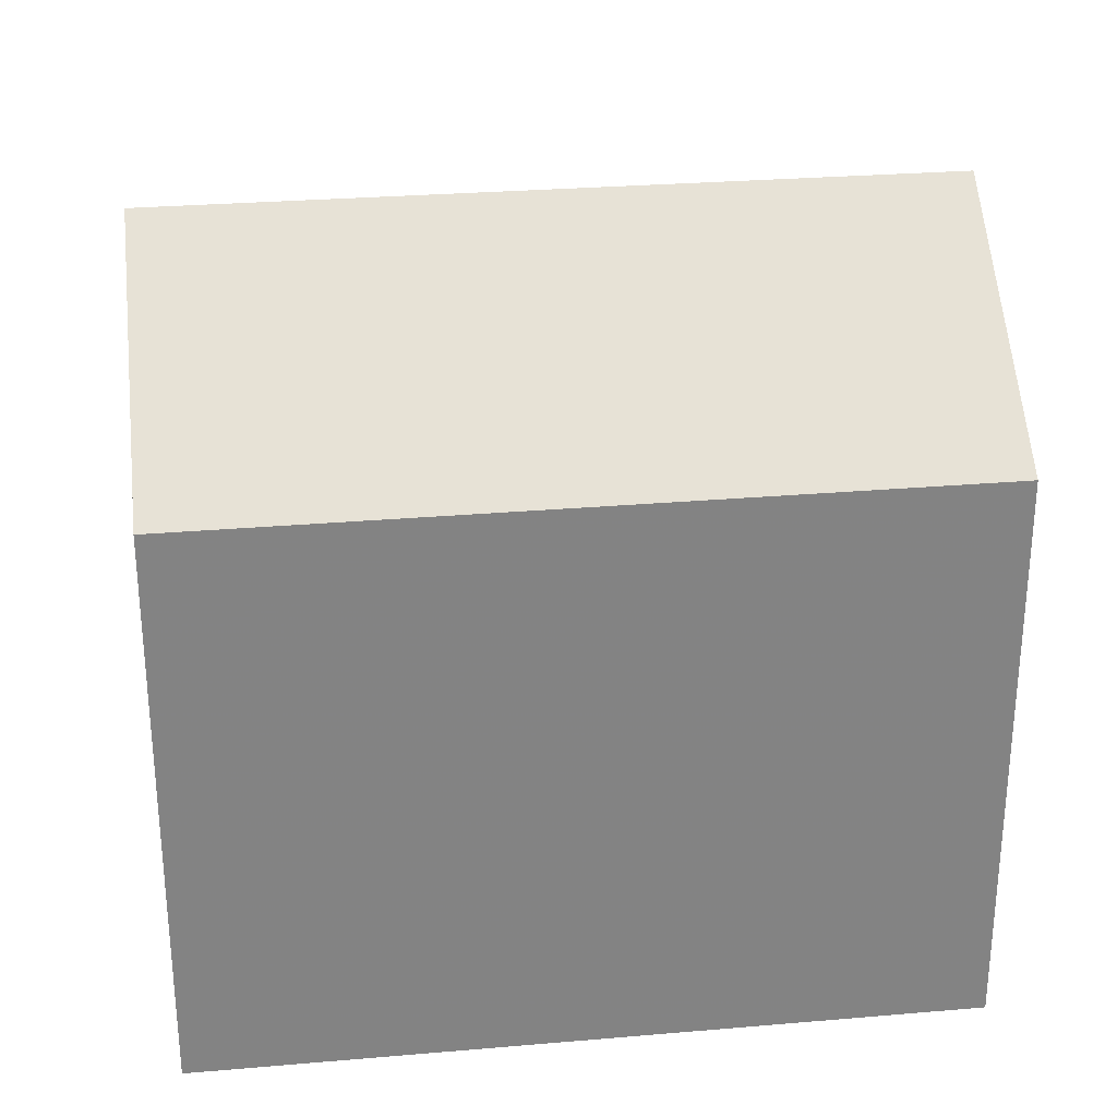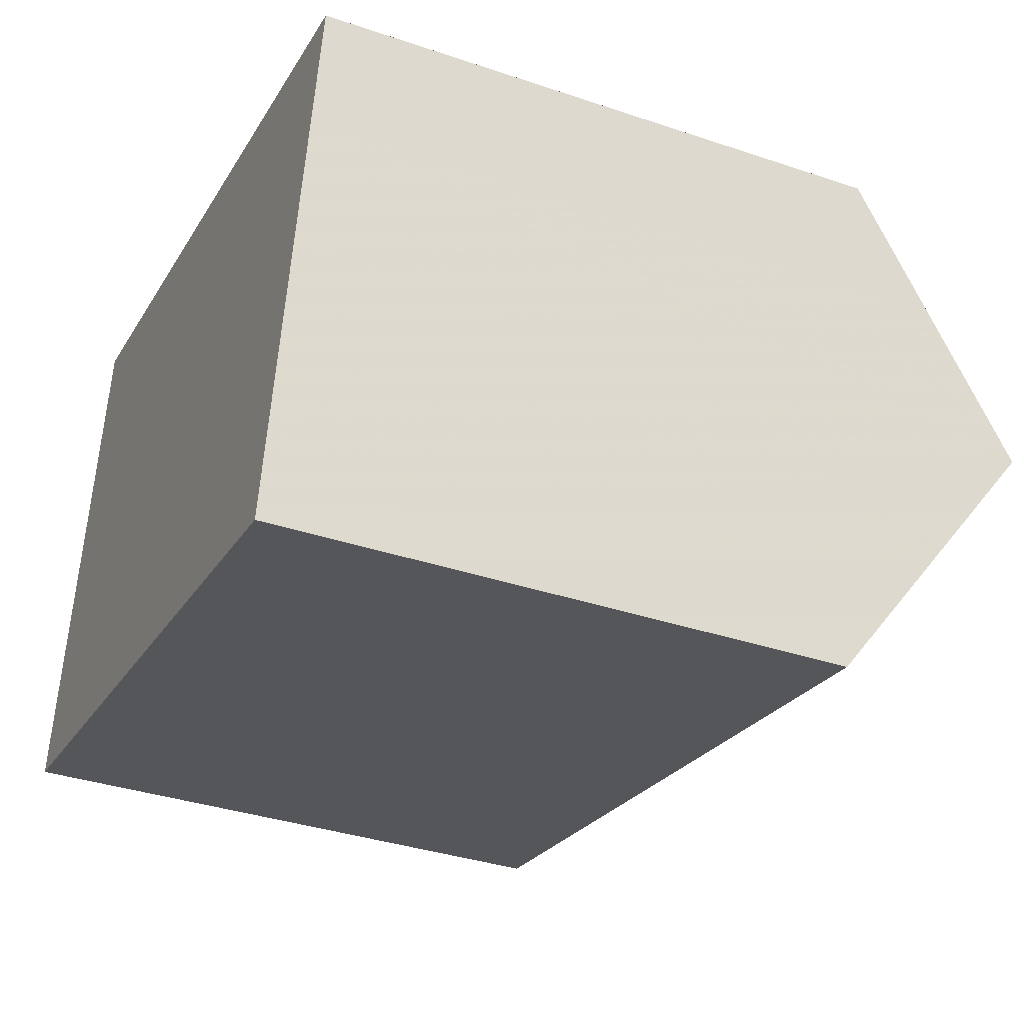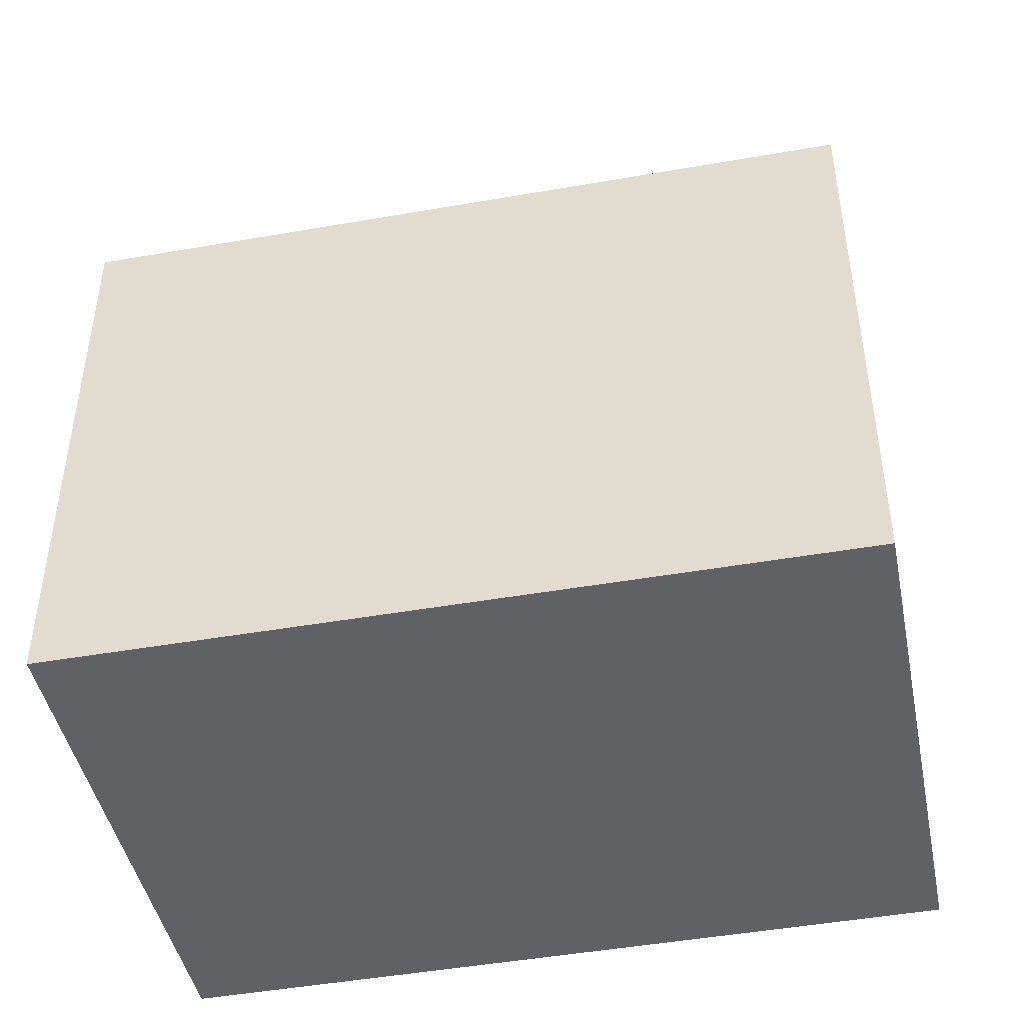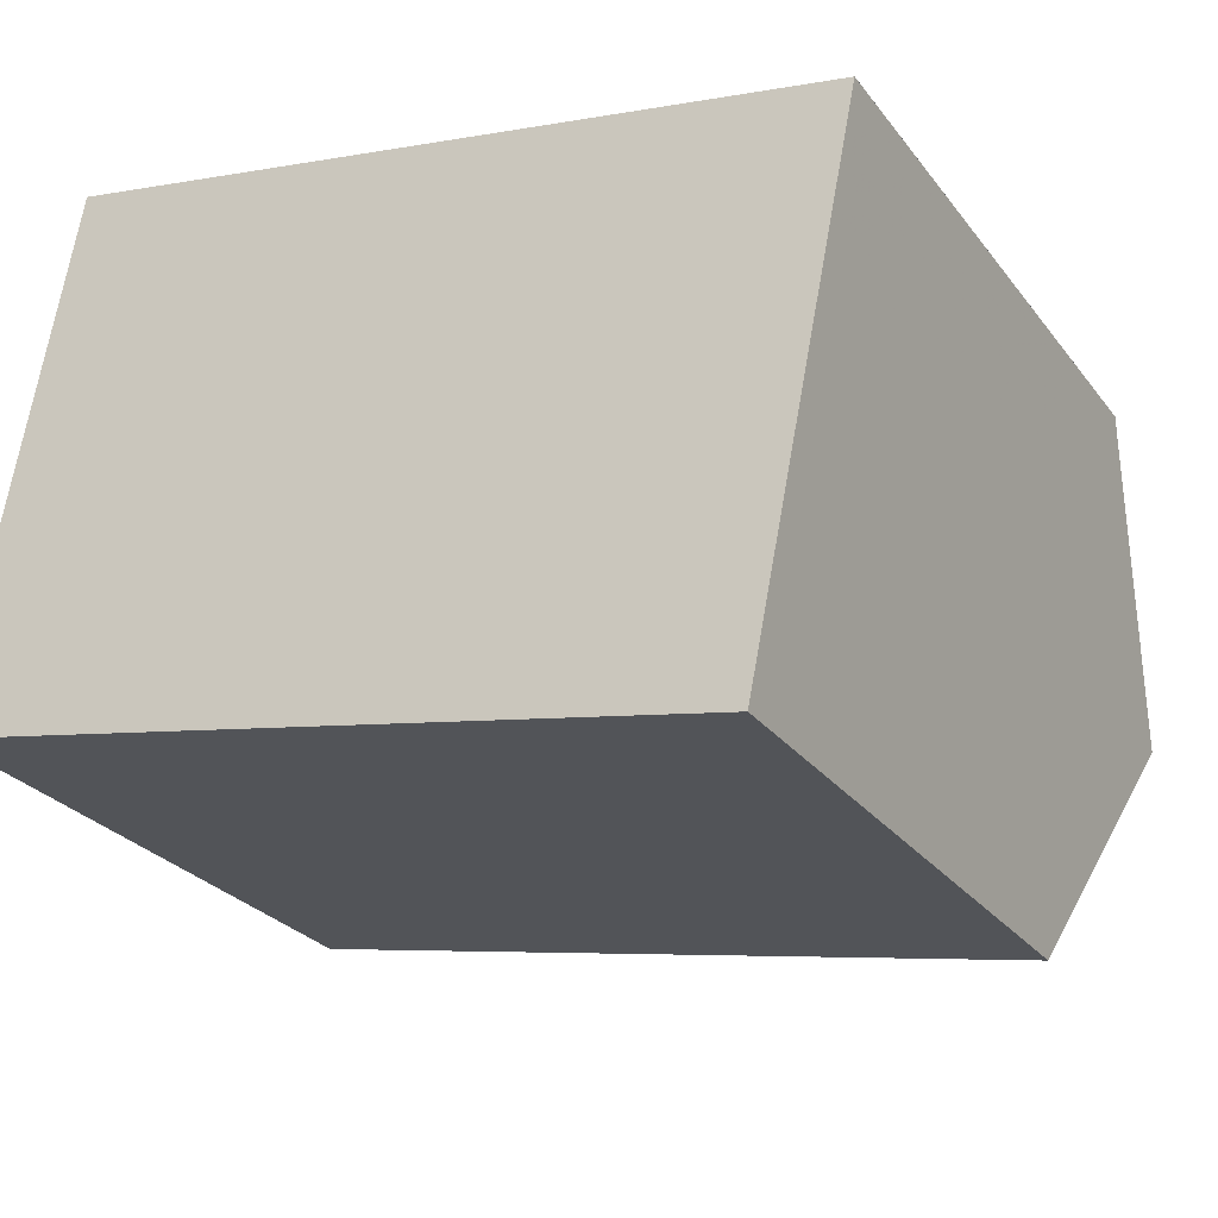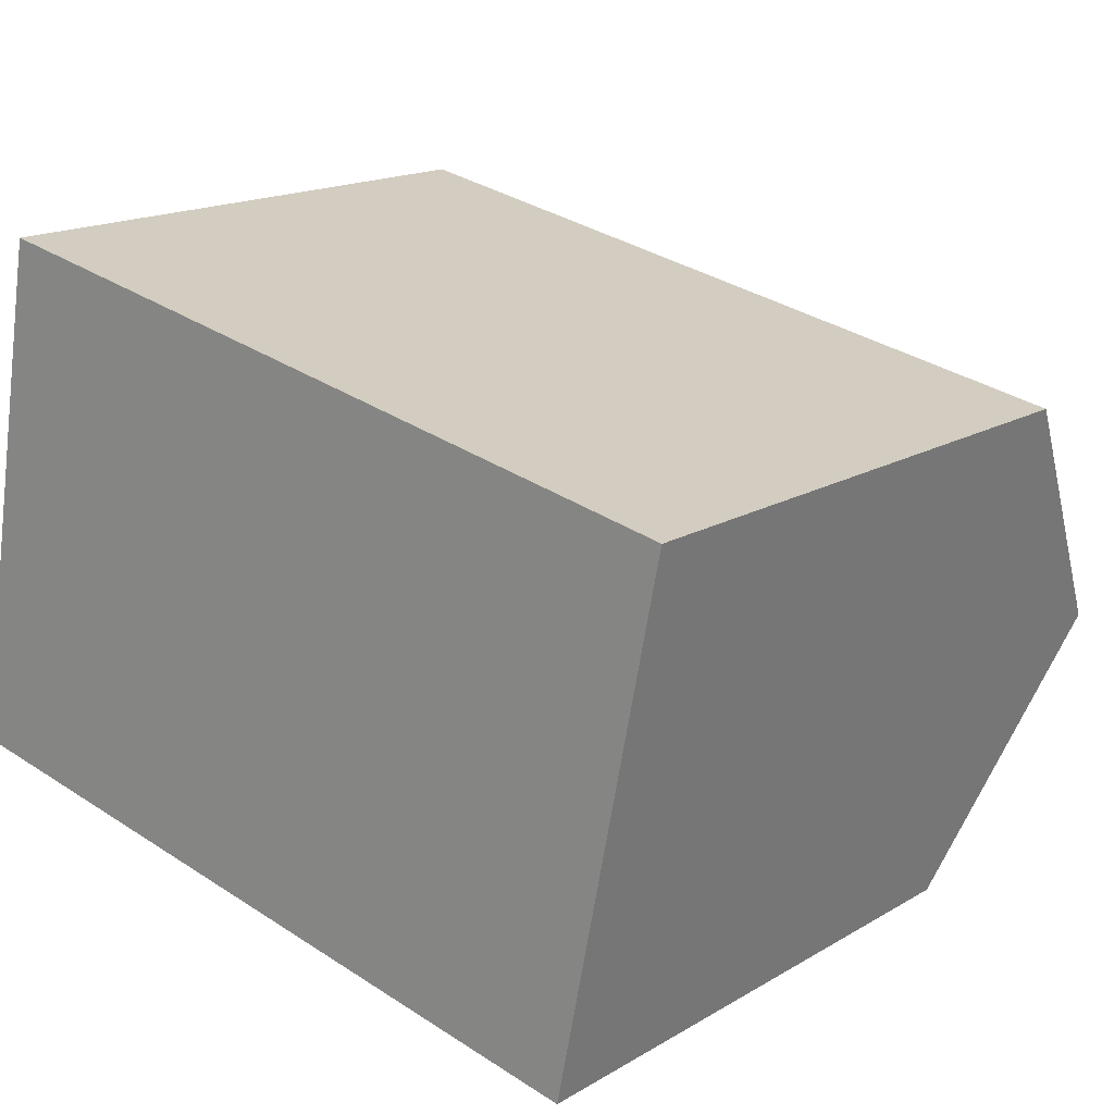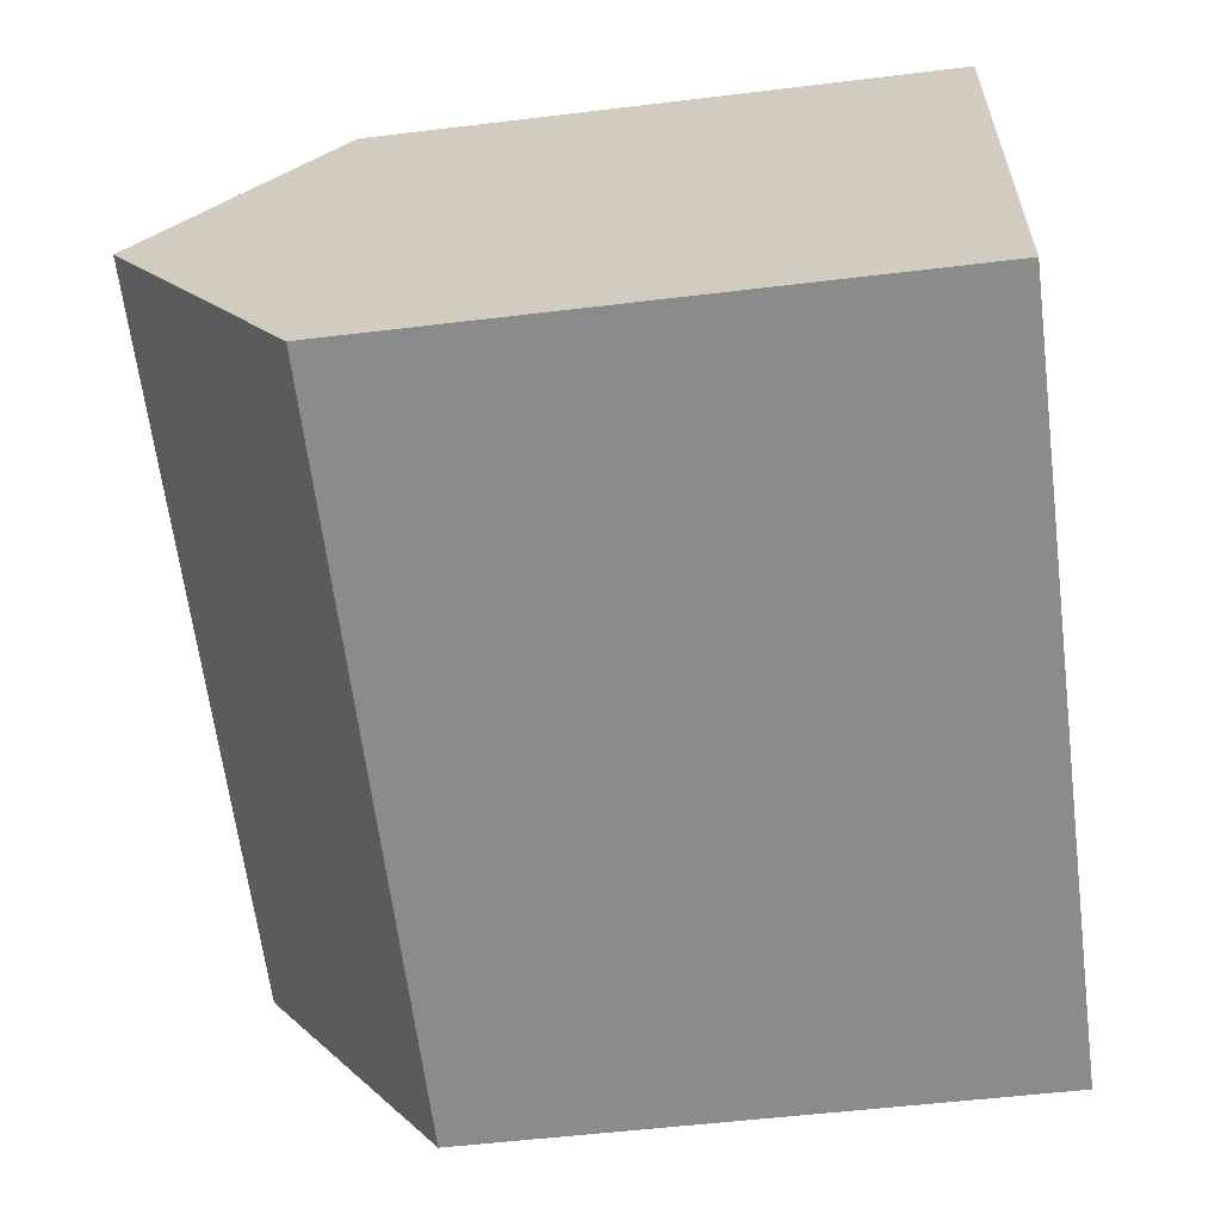
<metadata>
{"format":"obj","ext":"obj","renderer":"f3d","projection":"perspective","resolution":1024,"background":"white","views":[{"elev":29.3,"azim":4.0,"up":"+Y"},{"elev":-35.8,"azim":66.1,"up":"+Z"},{"elev":-45.9,"azim":22.6,"up":"+Y"},{"elev":-27.2,"azim":29.1,"up":"+Z"},{"elev":16.8,"azim":40.3,"up":"+Z"},{"elev":-53.1,"azim":-82.6,"up":"+Z"}]}
</metadata>
<code>
v -5.508 0.1879 -1.438
v -5.386 0.1879 -1.462
v -5.386 0.09412 -1.462
v -5.508 0.09412 -1.438
v -5.369 0.1879 -1.378
v -5.492 0.1879 -1.353
v -5.492 0.09412 -1.353
v -5.369 0.09412 -1.378
v -5.5 0.218 -1.396
v -5.508 0.1879 -1.438
v -5.508 0.09412 -1.438
v -5.492 0.09412 -1.353
v -5.492 0.1879 -1.353
v -5.378 0.2178 -1.42
v -5.378 0.2178 -1.42
v -5.373 0.2016 -1.397
v -5.373 0.09412 -1.397
v -5.386 0.09412 -1.462
v -5.386 0.1879 -1.462
v -5.492 0.09412 -1.353
v -5.508 0.09412 -1.438
v -5.386 0.09412 -1.462
v -5.373 0.09412 -1.397
v -5.369 0.09412 -1.378
v -5.369 0.09412 -1.378
v -5.369 0.1879 -1.378
v -5.369 0.1879 -1.378
v -5.369 0.09412 -1.378
v -5.369 0.09412 -1.378
v -5.373 0.2016 -1.397
v -5.369 0.1879 -1.378
v -5.369 0.09412 -1.378
v -5.373 0.09412 -1.397
f 1 2 3
f 1 3 4
f 5 6 7
f 5 7 8
f 9 10 11
f 9 11 12
f 9 12 13
f 1 14 2
f 14 1 9
f 15 16 17
f 15 17 18
f 15 18 19
f 20 21 22
f 20 22 23
f 24 20 23
f 25 24 23
f 26 27 28
f 26 28 29
f 26 14 9
f 26 9 6
f 26 6 5
f 30 31 32
f 30 32 33

</code>
